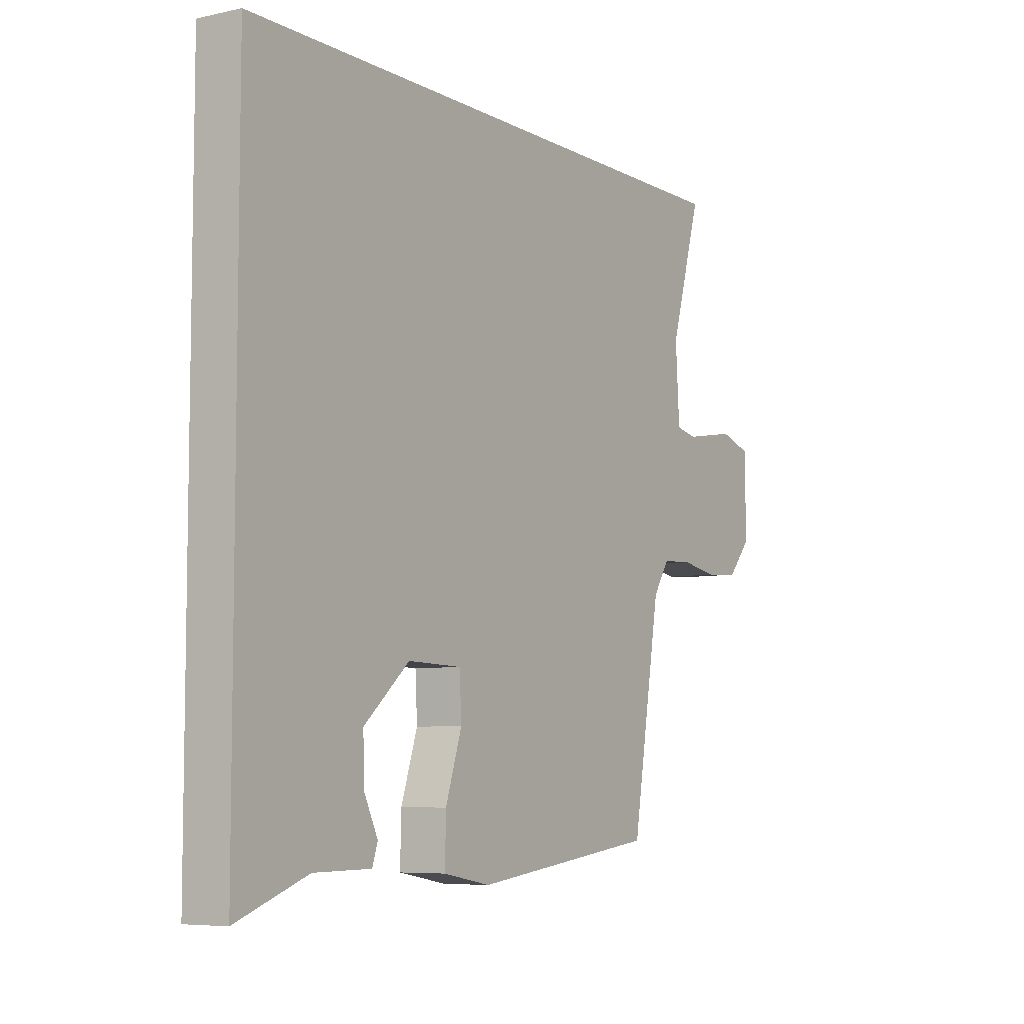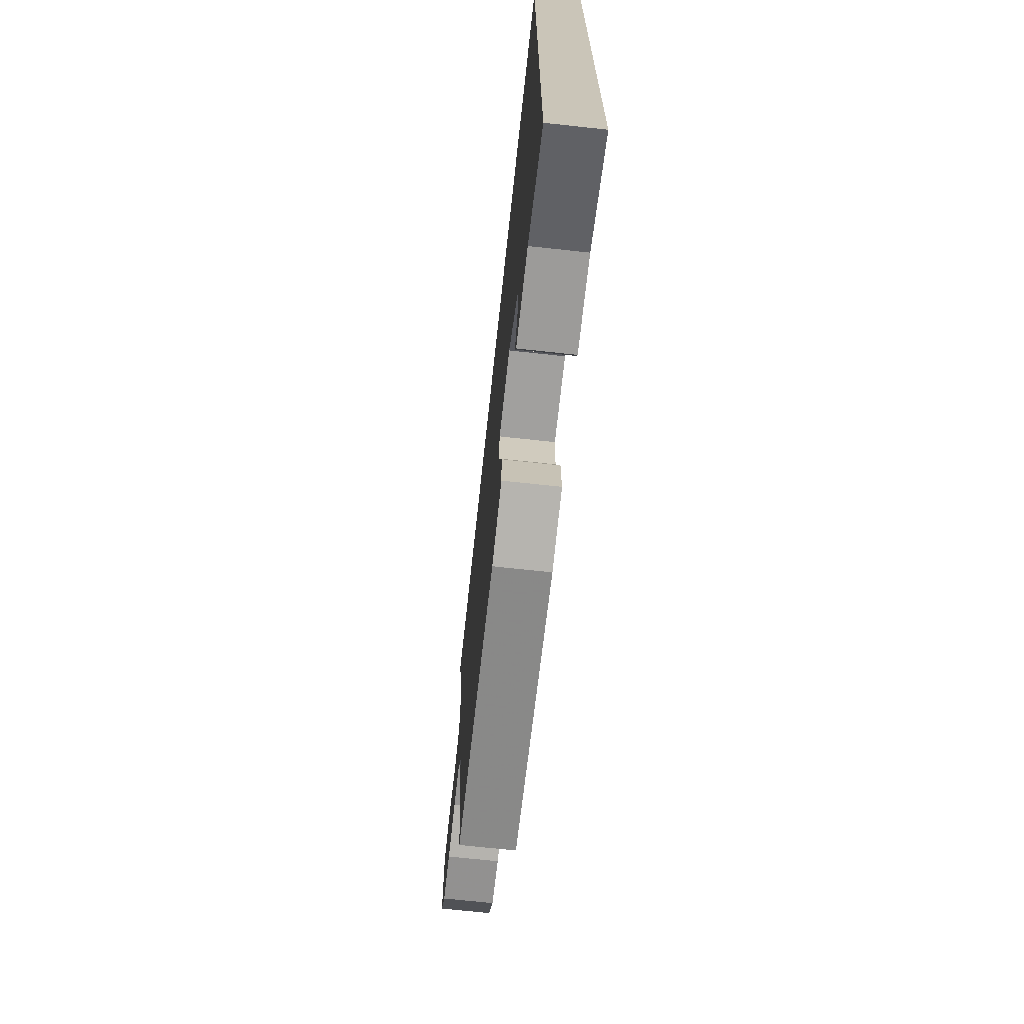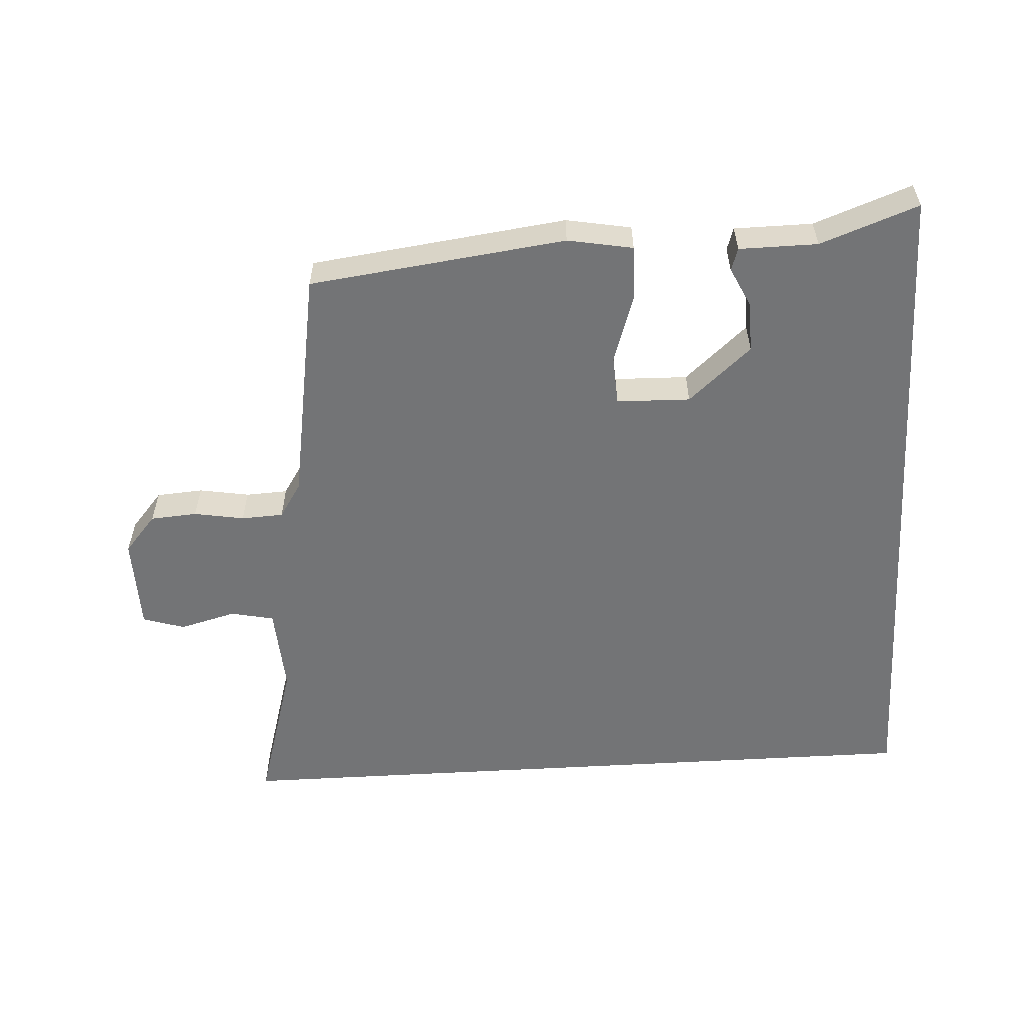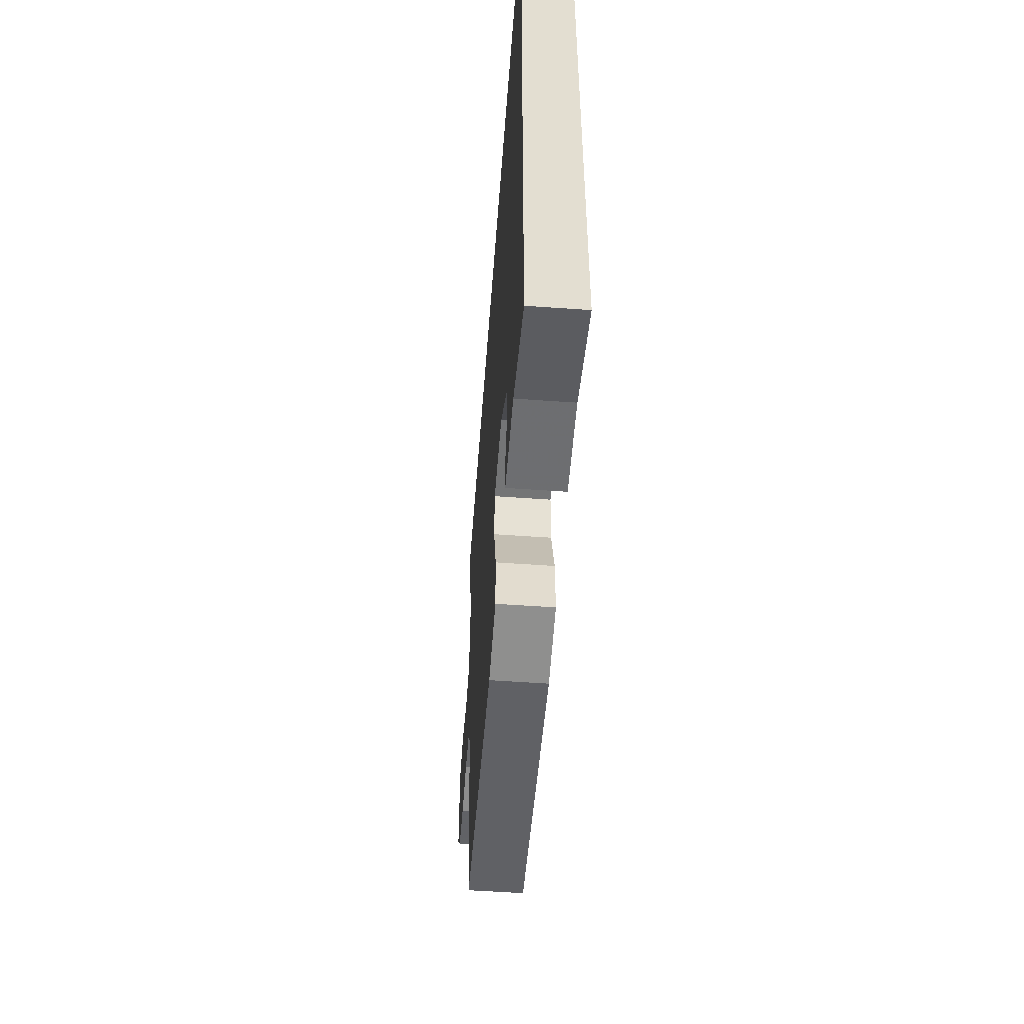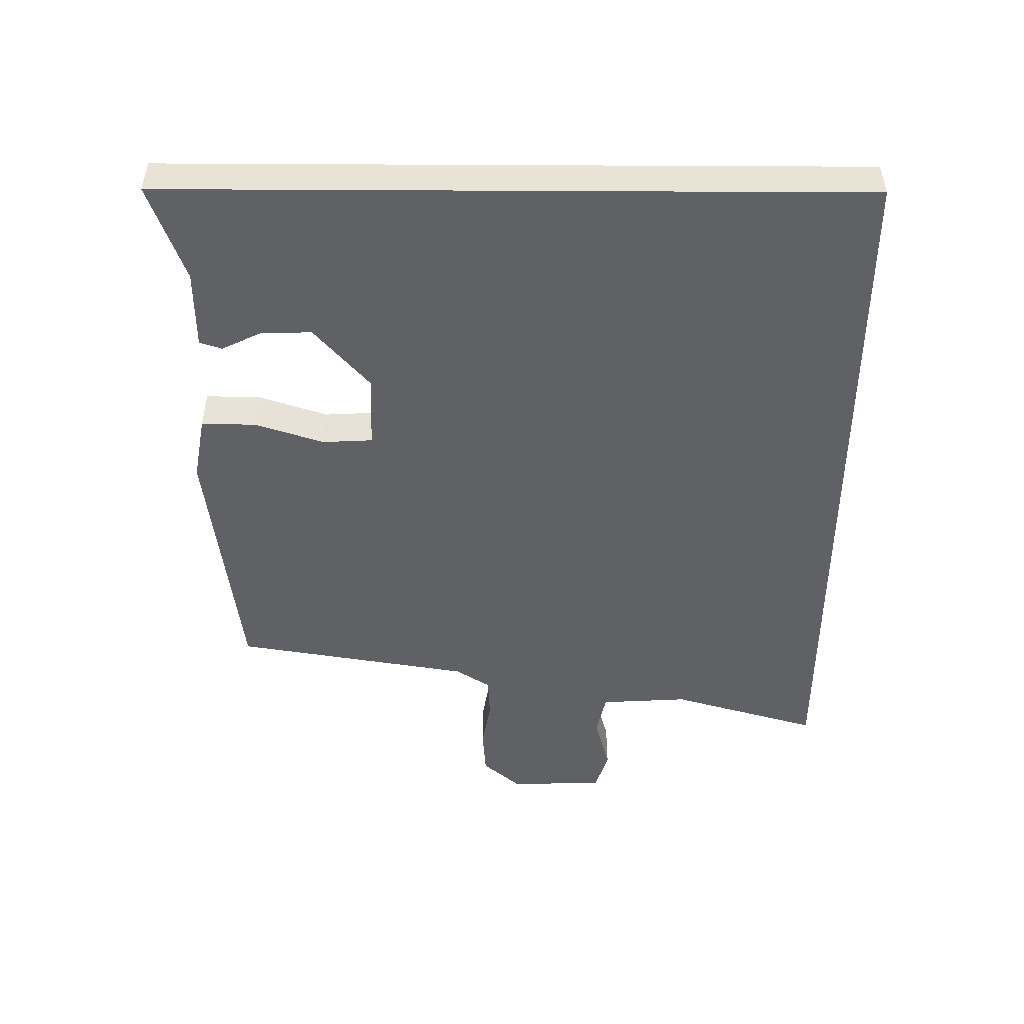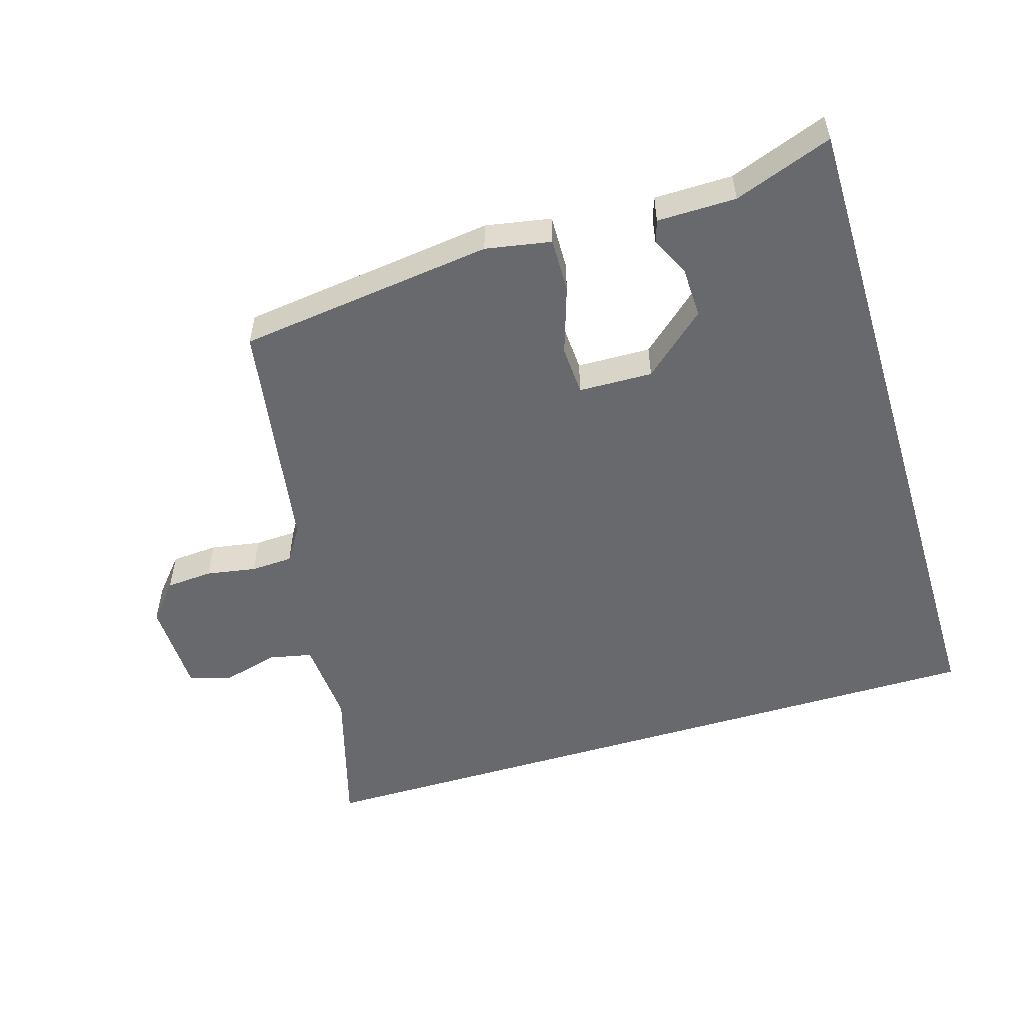
<metadata>
{"format":"obj","ext":"obj","renderer":"f3d","projection":"perspective","resolution":1024,"background":"white","views":[{"elev":-6.6,"azim":-57.0,"up":"+Z"},{"elev":-70.2,"azim":-96.2,"up":"+Z"},{"elev":-56.2,"azim":-176.6,"up":"+Y"},{"elev":-54.8,"azim":-94.3,"up":"+Z"},{"elev":-49.1,"azim":-90.3,"up":"+Y"},{"elev":-52.7,"azim":-163.0,"up":"+Y"}]}
</metadata>
<code>
v -0.5 0.07 -0.556
v -0.5 0.07 0.5
v 0.604 0.07 0.5
v 0.538 0.07 0.274
v 0.546 0.07 0.14
v 0.612 0.07 0.126
v 0.698 0.07 0.149
v 0.762 0.07 0.129
v 0.764 0.07 -0.016
v 0.715 0.07 -0.073
v 0.644 0.07 -0.078
v 0.568 0.07 -0.065
v 0.504 0.07 -0.068
v 0.47 0.07 -0.121
v 0.41 0.07 -0.481
v 0.021 0.07 -0.53
v -0.078 0.07 -0.512
v -0.076 0.07 -0.429
v -0.042 0.07 -0.325
v -0.046 0.07 -0.249
v -0.158 0.07 -0.246
v -0.253 0.07 -0.33
v -0.251 0.07 -0.407
v -0.222 0.07 -0.467
v -0.233 0.07 -0.501
v -0.352 0.07 -0.502
v -0.5 0 -0.556
v -0.5 0 0.5
v 0.604 0 0.5
v 0.538 0 0.274
v 0.546 0 0.14
v 0.612 0 0.126
v 0.698 0 0.149
v 0.762 0 0.129
v 0.764 0 -0.016
v 0.715 0 -0.073
v 0.644 0 -0.078
v 0.568 0 -0.065
v 0.504 0 -0.068
v 0.47 0 -0.121
v 0.41 0 -0.481
v 0.021 0 -0.53
v -0.078 0 -0.512
v -0.076 0 -0.429
v -0.042 0 -0.325
v -0.046 0 -0.249
v -0.158 0 -0.246
v -0.253 0 -0.33
v -0.251 0 -0.407
v -0.222 0 -0.467
v -0.233 0 -0.501
v -0.352 0 -0.502
f 23 24 25 26
f 22 23 26 1
f 16 17 18 19
f 14 15 16 19
f 13 14 19 20
f 9 10 11 12
f 9 12 13
f 6 7 8 9
f 5 6 9 13
f 4 5 13 20
f 22 1 2 3
f 21 22 3
f 3 4 20 21
f 52 51 50 49
f 27 52 49 48
f 45 44 43 42
f 45 42 41 40
f 46 45 40 39
f 38 37 36 35
f 39 38 35
f 35 34 33 32
f 39 35 32 31
f 46 39 31 30
f 29 28 27 48
f 29 48 47
f 47 46 30 29
f 1 27 28 2
f 2 28 29 3
f 3 29 30 4
f 4 30 31 5
f 5 31 32 6
f 6 32 33 7
f 7 33 34 8
f 8 34 35 9
f 9 35 36 10
f 10 36 37 11
f 11 37 38 12
f 12 38 39 13
f 13 39 40 14
f 14 40 41 15
f 15 41 42 16
f 16 42 43 17
f 17 43 44 18
f 18 44 45 19
f 19 45 46 20
f 20 46 47 21
f 21 47 48 22
f 22 48 49 23
f 23 49 50 24
f 24 50 51 25
f 25 51 52 26
f 26 52 27 1

</code>
